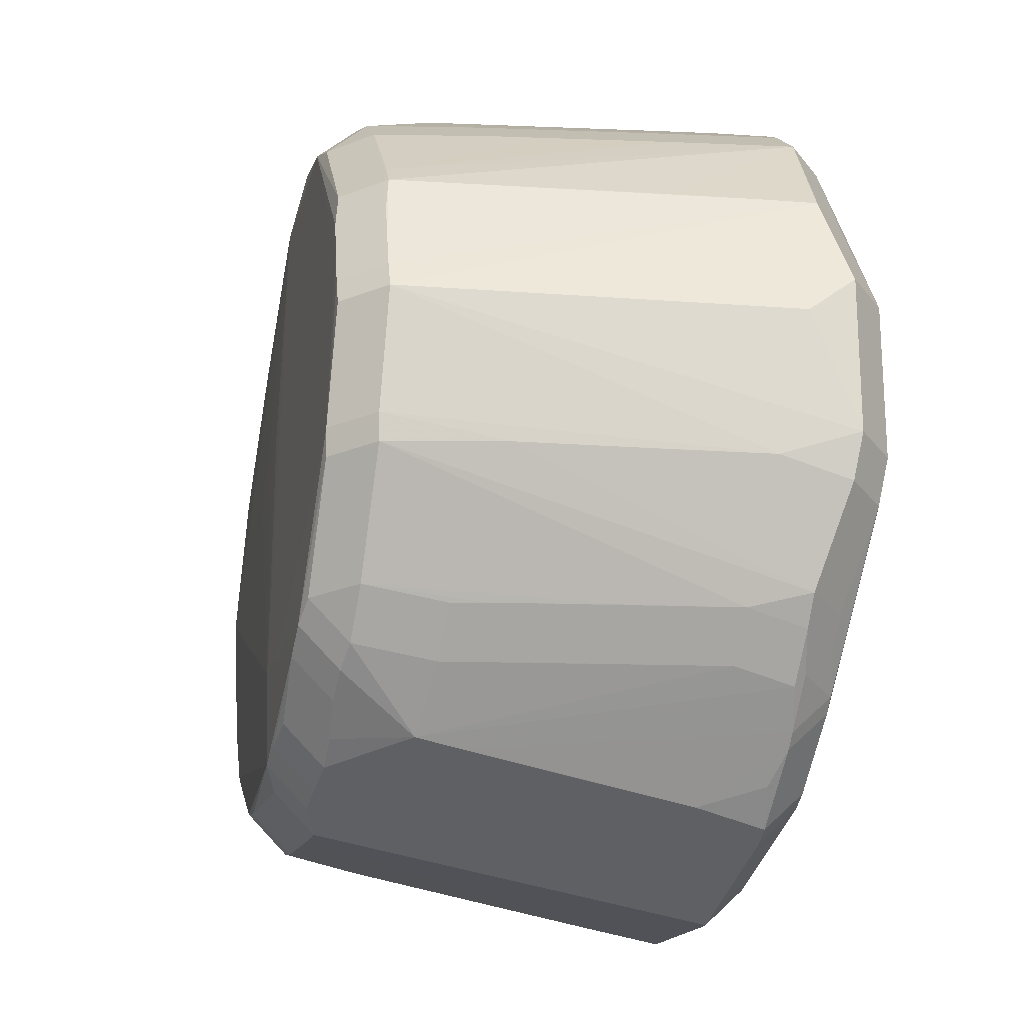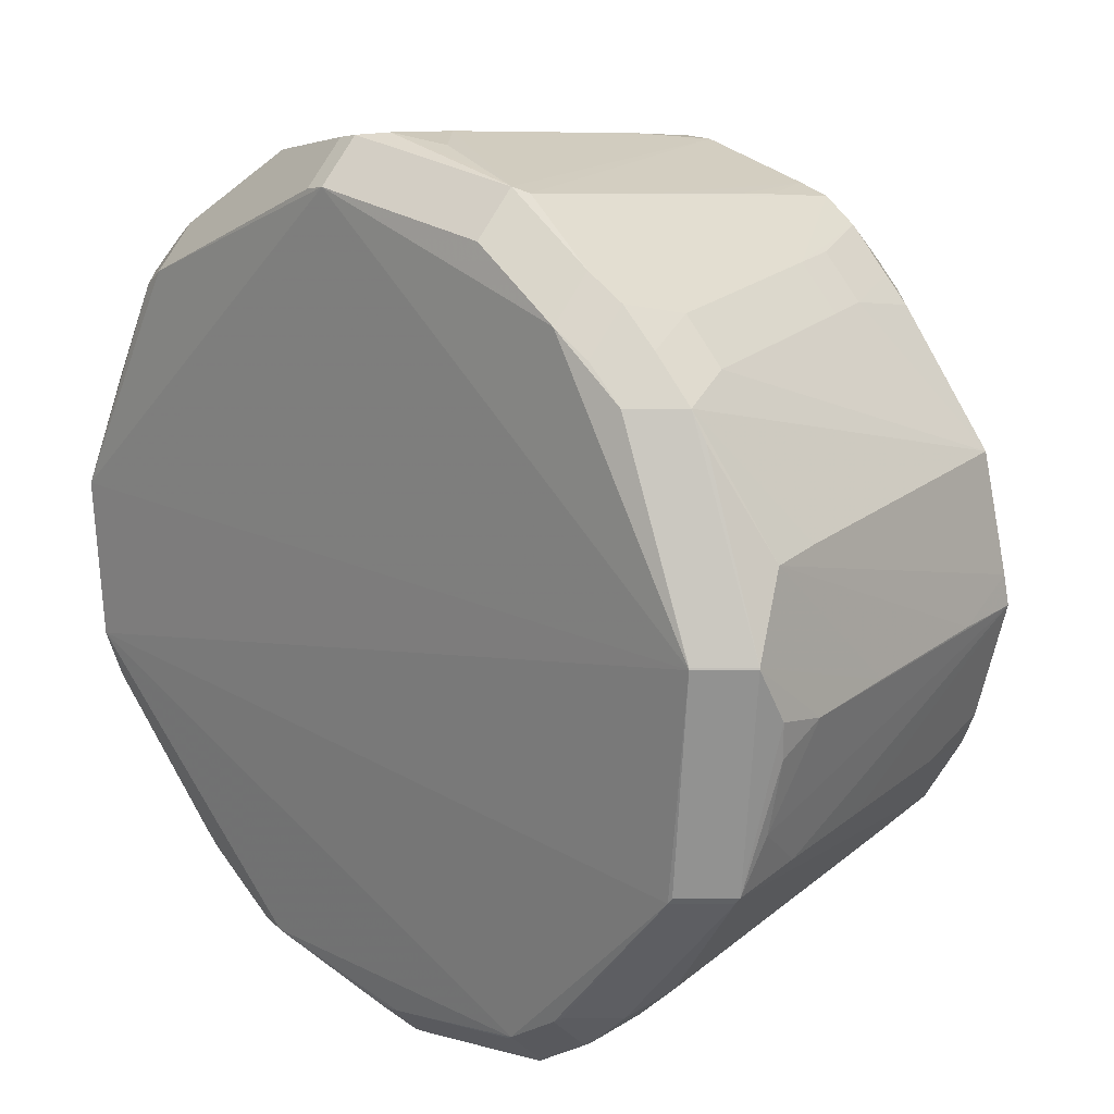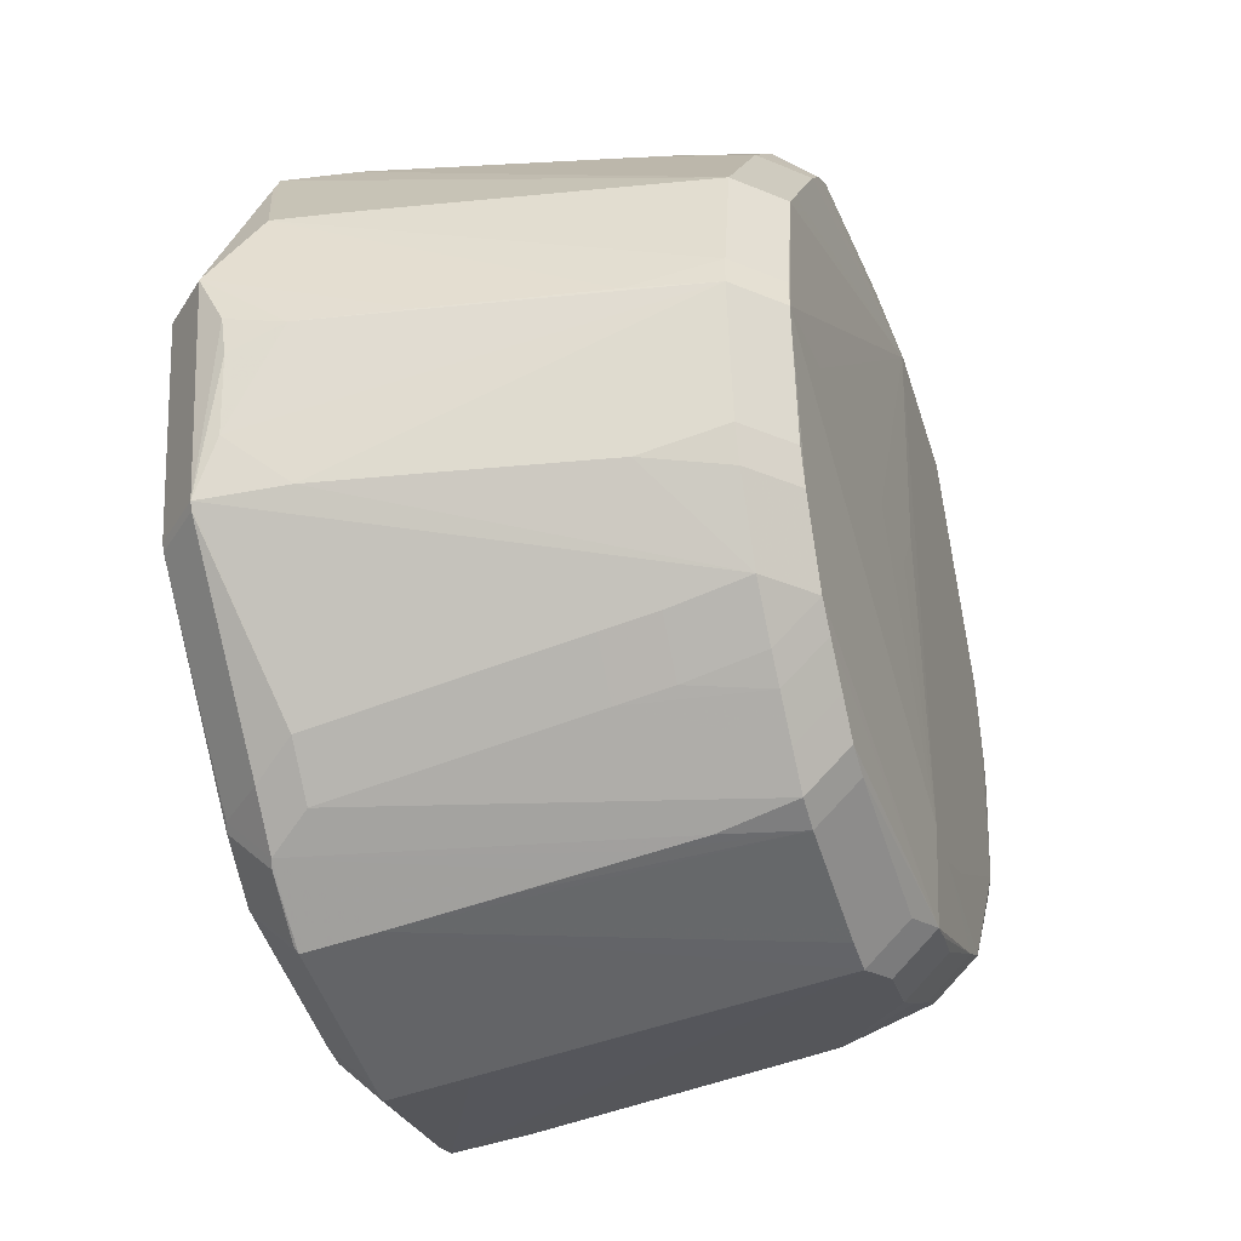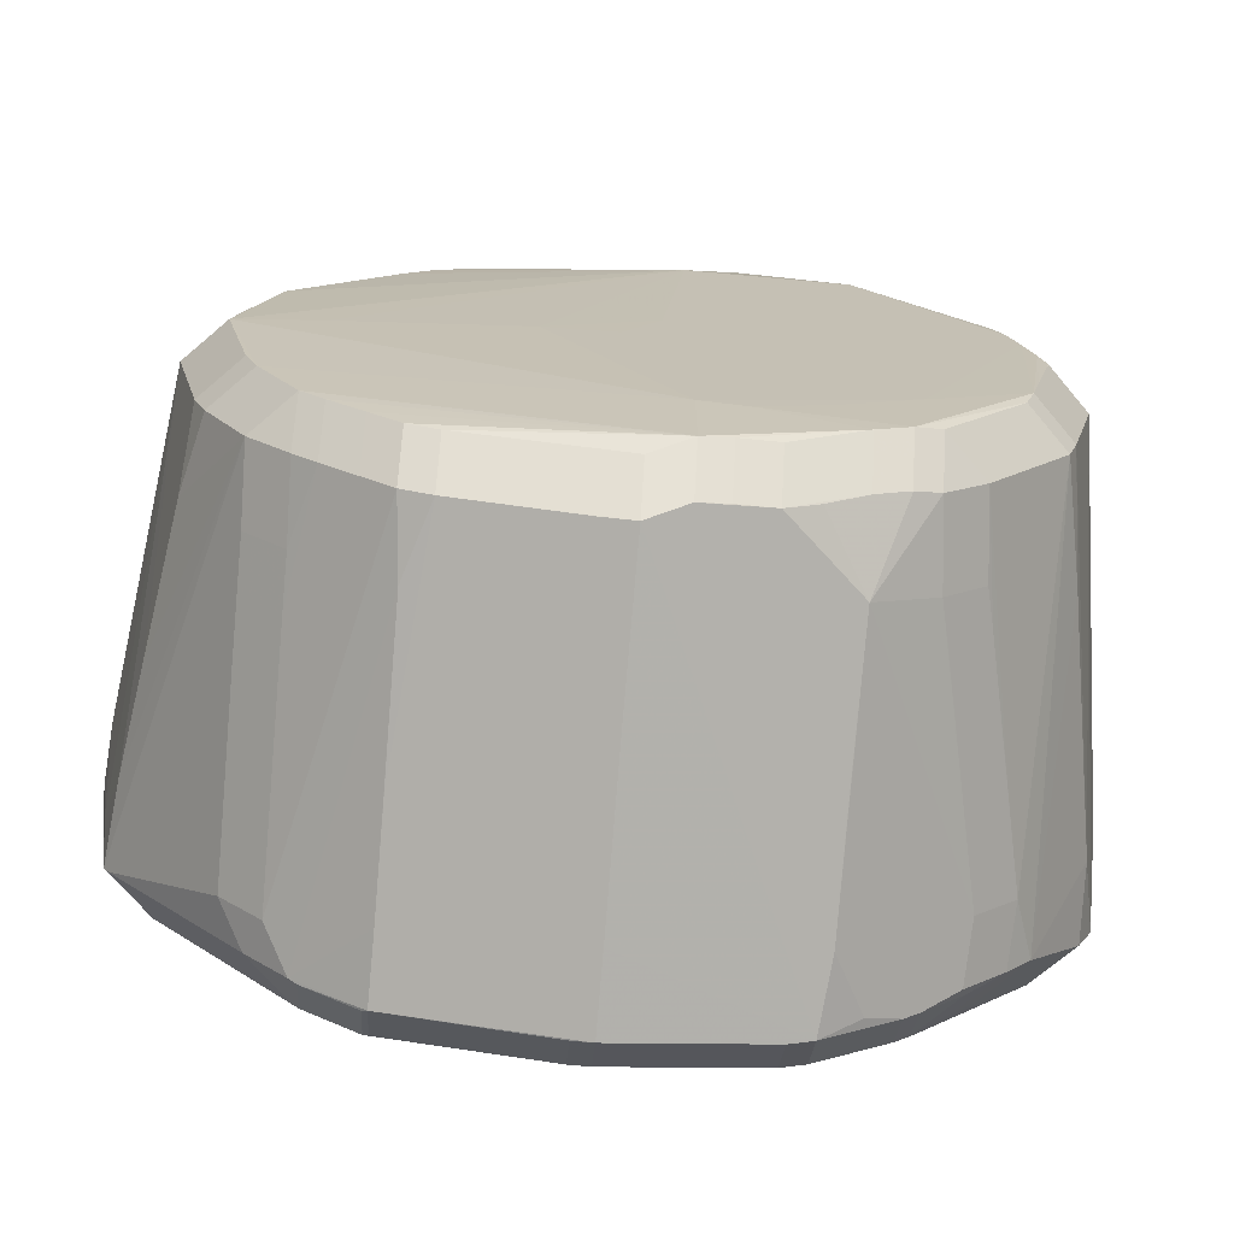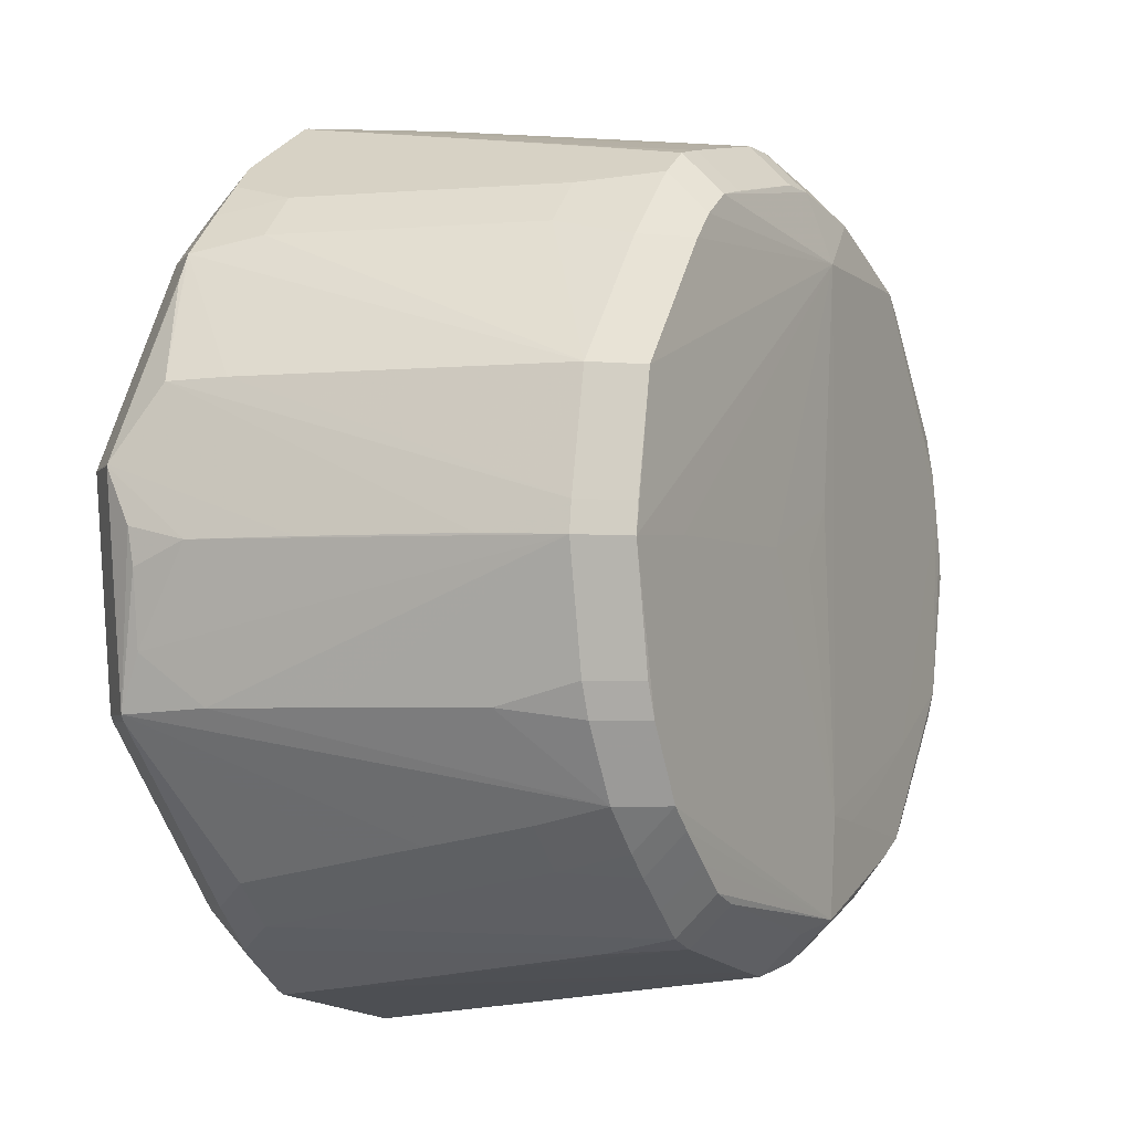
<metadata>
{"format":"obj","ext":"obj","renderer":"f3d","projection":"perspective","resolution":1024,"background":"white","views":[{"elev":-28.5,"azim":-104.7,"up":"+Y"},{"elev":19.5,"azim":44.2,"up":"+Y"},{"elev":-36.8,"azim":106.5,"up":"+Y"},{"elev":-72.1,"azim":175.3,"up":"+Y"},{"elev":-3.5,"azim":116.6,"up":"+Y"}]}
</metadata>
<code>
v 0.07822 -0.003924 0.0416
v 0.04366 -0.05019 -0.02627
v 0.04366 -0.04307 -0.0334
v -0.06612 0.01143 -0.03008
v -0.059 0.01143 -0.03721
v -0.01669 0.06397 -0.02882
v -0.01669 0.05684 -0.03595
v 0.05446 -0.04234 -0.0134
v 0.04733 -0.04946 -0.0134
v 0.0001115 0.07356 0.01121
v -0.04228 0.05353 -0.0152
v -0.0678 0.004437 -0.03004
v -0.06067 0.004437 -0.03716
v -0.03156 -0.06491 0.001738
v 0.0643 -0.02118 -0.02626
v 0.05717 -0.02118 -0.03339
v -0.02599 -0.07254 0.04433
v -0.02599 -0.06541 0.05146
v -0.03702 -0.06678 0.04224
v -0.006965 -0.04219 -0.03722
v -0.01867 -0.06349 -0.02869
v -0.01867 -0.05637 -0.03582
v 0.06405 0.0415 0.04358
v -0.04299 -0.06245 0.04395
v -0.04299 -0.05532 0.05108
v 0.04204 0.06334 0.04518
v 0.04204 0.05622 0.05231
v 0.03109 -0.06979 0.03291
v -0.05968 -0.04597 0.03156
v -0.05255 -0.05309 0.03156
v 0.05949 0.02965 -0.02627
v 0.05236 0.02965 -0.0334
v 0.0725 0.02463 0.02891
v -0.0001041 -0.06818 -0.02678
v -0.0001041 -0.06105 -0.03391
v -0.05266 -0.05333 0.04378
v -0.04553 -0.06046 0.04378
v -0.04553 -0.05333 0.05091
v 0.01556 0.0004131 -0.03635
v -0.03186 0.07037 0.03983
v -0.06317 -0.04367 0.04193
v -0.05604 -0.04367 0.04906
v -0.07835 0.007504 0.04652
v -0.07122 0.007504 0.05365
v 0.04788 0.05916 0.04394
v 0.04788 0.05204 0.05107
v 0.05012 -0.05614 0.04439
v 0.04299 -0.06327 0.04439
v 0.04299 -0.05614 0.05152
v 0.0462 0.04609 -0.02626
v 0.03907 0.04609 -0.03339
v -0.04748 0.04526 -0.02924
v -0.04035 0.05239 -0.02924
v -0.04035 0.04526 -0.03637
v -0.05107 0.04626 -0.008414
v -0.04395 0.05339 -0.008414
v -0.06233 0.04573 0.04374
v -0.05521 0.05286 0.04374
v -0.05521 0.04573 0.05087
v -0.05994 0.02881 -0.02929
v -0.03156 0.06878 0.02743
v -0.05838 -0.01407 -0.03714
v -0.01479 -0.04337 -0.03719
v 0.03763 -0.05535 -0.02627
v 0.03763 -0.04822 -0.0334
v -0.05161 0.05584 0.04411
v -0.05161 0.04871 0.05124
v -0.05906 -0.04812 0.04209
v -0.05193 -0.05525 0.04209
v -0.05193 -0.04812 0.04922
v -0.0311 -0.05696 -0.02981
v -0.0311 -0.04983 -0.03694
v 0.03109 -0.06541 0.003897
v 0.03109 -0.06275 -0.01367
v -0.00305 0.06747 -0.02726
v -0.00305 0.06034 -0.03439
v -0.07614 -0.02035 0.04681
v -0.06902 -0.02035 0.05394
v 0.0001065 0.07648 0.03183
v 0.005496 -0.06697 -0.02658
v -0.07853 7.665e-05 0.03796
v -0.03153 0.06759 0.01942
v -0.06621 -0.02485 -0.009038
v 0.02701 -0.06189 -0.02628
v 0.02701 -0.05476 -0.0334
v -0.07311 -0.02787 0.0459
v -0.06598 -0.02787 0.05302
v 0.04182 0.05054 -0.02625
v 0.03469 0.05767 -0.02625
v 0.03469 0.05054 -0.03338
v -0.03152 0.06474 0.0005232
v 0.0635 0.02468 -0.02627
v 0.05637 0.02468 -0.0334
v -0.007511 0.0767 0.04553
v -0.007511 0.06957 0.05266
v 9.351e-05 0.0722 0.00164
v 0.07608 -0.01656 0.0421
v -0.03167 0.06318 -0.00937
v 0.05311 0.0489 0.01446
v -0.07835 0.007503 0.04652
v -0.07122 0.007503 0.05365
v -0.06231 -0.02566 -0.02962
v -0.05518 -0.02566 -0.03675
v -0.006957 -0.06625 -0.02933
v -0.006957 -0.05912 -0.03646
v -0.0485 -0.04405 -0.02922
v -0.04137 -0.05117 -0.02922
v -0.04137 -0.04405 -0.03635
v 0.03223 -0.05995 -0.02626
v 0.03223 -0.05282 -0.03338
v 0.07377 -0.02701 0.0462
v 0.06664 -0.02701 0.05333
v -0.07297 0.02483 0.03236
v -0.03154 -0.06941 0.03149
v 0.02893 0.06162 -0.02625
v 0.02893 0.05449 -0.03338
v 0.0284 0.07236 0.04313
v 0.07776 0.01153 0.04691
v 0.07063 0.01153 0.05403
v 0.07868 0.002279 0.04229
v 0.07295 -0.02497 0.03204
v -0.06794 -0.02483 0.001535
v -0.05775 0.04612 0.02304
v -0.05062 0.05325 0.02304
v -0.03156 0.06624 0.0105
v -0.03167 0.06219 -0.01584
v -0.06922 -0.02488 0.009425
v 0.02851 0.06392 -0.0126
v 0.06127 0.04615 0.04379
v 0.05414 0.05328 0.04379
v 0.05414 0.04615 0.05092
v 0.07132 -5.4e-05 -0.01269
v -0.002687 0.07733 0.04256
v 0.03214 -0.07069 0.04493
v 0.03214 -0.06356 0.05205
v 0.006611 0.07611 0.0392
v 0.003167 -0.001532 -0.03692
v 5.678e-05 -0.07624 0.03033
v 0.07787 -4.81e-06 0.0328
v 0.06841 -0.02498 0.004323
v 0.02329 0.0631 -0.02626
v 0.02329 0.05598 -0.03339
v 8.457e-05 0.07035 -0.01134
v 0.0545 -0.04578 0.005075
v 0.04737 -0.05291 0.005075
v 0.02841 0.06507 -0.00531
v -0.06382 -0.02118 -0.03005
v -0.05669 -0.02118 -0.03718
v -0.03017 -0.07158 0.04392
v -0.03017 -0.06445 0.05105
v -0.06887 -0.0003765 -0.02988
v -0.06174 -0.0003765 -0.03701
v -0.02423 0.0723 0.04018
v 0.07456 -0.0259 0.0461
v 0.06744 -0.0259 0.05323
v 0.06926 -0.0006056 -0.02678
v 0.06213 -0.0006056 -0.0339
v -0.05118 -0.0461 -0.008793
v -0.04405 -0.05323 -0.008793
v -0.007453 0.04882 -0.03725
v -0.01135 0.07582 0.04518
v -0.01135 0.06869 0.0523
v 0.0668 -0.02499 -0.005456
v 0.0742 0.02432 0.03892
v 5.245e-05 -0.07346 0.01068
v 0.03109 -0.06392 -0.005997
v 0.07388 -3.98e-06 0.005046
v -0.03152 -0.0663 0.0108
v -0.01204 -0.06497 -0.02918
v -0.01204 -0.05784 -0.03631
v 0.002667 0.06769 -0.02666
v 0.002667 0.06056 -0.03379
v 0.03122 -0.0714 0.04451
v 0.03122 -0.06427 0.05164
v 0.02553 0.07314 0.04426
v 0.02553 0.06601 0.05139
v 0.05708 0.0489 0.03246
v 0.04996 0.05603 0.03246
v 0.003591 -0.07732 0.04386
v 0.003591 -0.07019 0.05099
v 0.05447 -0.04402 -0.004466
v 0.04735 -0.05114 -0.004466
v -0.03687 -0.054 -0.02992
v -0.03687 -0.04687 -0.03705
v -0.07043 -0.02489 0.01687
v -0.06311 0.0244 -0.02949
v -0.05598 0.0244 -0.03661
v -0.03174 -0.06209 -0.01627
v -0.03992 -0.03082 -0.0372
v 0.04881 0.04904 -0.004441
v 0.04169 0.05617 -0.004441
v 0.04695 0.04906 -0.01271
v 0.03982 0.05619 -0.01271
v -0.04976 -0.04621 -0.0151
v -0.04263 -0.05333 -0.0151
v 0.06208 -0.02686 -0.02626
v 0.05495 -0.02686 -0.03339
v -0.02228 0.06187 -0.0288
v -0.02228 0.05474 -0.03593
v -0.02434 -0.06072 -0.02896
v 0.06828 0.004524 -0.02661
v 0.06115 0.004524 -0.03374
v 5.767e-05 -0.07205 0.0006852
v 0.04738 0.0004074 -0.03469
v 0.03104 -0.067 0.01428
v 0.02835 0.06801 0.014
v 0.0753 6.751e-05 0.01492
v 0.04162 -0.06426 0.04476
v 0.04162 -0.05713 0.05189
v 0.05449 -0.04788 0.01619
v 9.984e-05 -0.0781 0.04352
v 9.984e-05 -0.07097 0.05065
v -0.07314 -0.02484 0.03331
v -0.07025 0.02489 0.01588
v -0.003161 0.008073 -0.03719
v -0.05574 -0.04595 0.01254
v 0.05442 -0.05201 0.03781
v 0.04729 -0.05914 0.03781
v -0.03514 0.05496 -0.03011
v -0.03514 0.04783 -0.03724
v 0.06564 -0.02499 -0.01248
v -0.03168 -0.06329 -0.008662
v -0.02695 -0.03827 -0.03719
v -0.07463 0.02466 0.04231
v -0.0675 0.02466 0.04944
v 0.0777 0.01181 0.04685
v 0.07058 0.01181 0.05398
v 0.06987 -0.02496 0.01312
v -0.07272 0.02744 0.04285
v -0.06559 0.02744 0.04998
v 0.01957 0.07408 0.04269
v 0.05483 -0.03935 -0.02625
v 0.0477 -0.04648 -0.02625
v 0.0477 -0.03935 -0.03338
v -0.06453 0.01775 -0.03008
v -0.0574 0.01775 -0.03721
v -0.05319 0.04613 0.001182
f 151 77 81
f 213 77 151
f 224 151 81
f 119 95 44
f 112 155 119
f 78 119 44
f 112 119 78
f 187 220 236
f 4 224 186
f 100 224 81
f 81 77 100
f 186 224 113
f 112 78 135
f 135 78 18
f 211 138 173
f 138 203 173
f 41 213 185
f 41 102 29
f 149 138 211
f 149 34 138
f 72 63 105
f 104 149 114
f 34 149 104
f 220 187 54
f 235 4 186
f 213 151 147
f 108 107 106
f 224 100 43
f 101 78 44
f 57 113 224
f 93 157 160
f 90 51 160
f 120 154 1
f 1 139 120
f 121 154 232
f 196 221 232
f 138 34 165
f 165 203 138
f 34 203 165
f 112 135 209
f 50 192 92
f 92 129 33
f 129 164 33
f 201 164 132
f 201 33 164
f 92 33 201
f 86 77 213
f 213 41 86
f 158 106 194
f 114 149 19
f 17 149 211
f 20 63 189
f 20 220 160
f 189 220 20
f 105 63 20
f 20 234 105
f 37 69 222
f 14 168 222
f 222 168 114
f 63 72 184
f 184 148 189
f 108 103 184
f 184 103 148
f 18 78 87
f 87 25 18
f 18 25 150
f 24 19 149
f 114 19 24
f 24 222 114
f 37 222 24
f 148 152 62
f 189 148 5
f 236 220 5
f 5 220 189
f 83 147 102
f 102 41 83
f 186 113 214
f 214 57 186
f 113 57 214
f 60 52 186
f 186 57 60
f 160 76 116
f 116 90 160
f 139 1 97
f 154 121 97
f 97 1 154
f 156 97 121
f 156 201 132
f 139 97 156
f 111 217 154
f 47 217 111
f 112 209 49
f 134 173 208
f 18 212 180
f 180 135 18
f 26 117 175
f 160 51 32
f 32 93 160
f 92 192 190
f 190 99 92
f 157 93 202
f 120 139 118
f 139 226 118
f 118 154 120
f 132 164 207
f 164 226 207
f 207 226 139
f 23 164 129
f 129 226 23
f 23 226 164
f 70 87 42
f 68 41 29
f 195 30 159
f 216 158 29
f 106 158 216
f 102 106 216
f 29 102 216
f 197 20 157
f 234 20 197
f 157 16 197
f 105 234 3
f 170 72 105
f 170 22 72
f 14 222 21
f 21 168 14
f 114 168 21
f 21 104 114
f 200 183 71
f 71 21 200
f 107 183 188
f 195 107 188
f 188 183 200
f 188 30 195
f 200 21 188
f 188 21 222
f 188 69 30
f 188 222 69
f 189 63 223
f 223 184 189
f 63 184 223
f 54 52 53
f 13 62 152
f 148 62 13
f 13 5 148
f 127 41 185
f 127 83 41
f 185 213 127
f 213 83 127
f 213 147 122
f 122 83 213
f 147 83 122
f 79 75 153
f 57 59 58
f 52 60 237
f 160 220 7
f 7 76 160
f 221 156 228
f 228 156 121
f 228 121 232
f 221 196 15
f 15 156 221
f 232 154 8
f 47 49 48
f 48 166 74
f 48 208 173
f 135 180 174
f 211 173 179
f 95 119 27
f 31 50 92
f 45 130 178
f 178 26 45
f 139 156 167
f 167 207 139
f 167 156 132
f 132 207 167
f 25 87 38
f 87 70 38
f 38 36 37
f 215 20 160
f 160 39 215
f 157 20 204
f 20 39 204
f 160 157 204
f 204 39 160
f 85 35 105
f 105 110 85
f 65 110 105
f 105 3 65
f 233 234 232
f 104 21 169
f 151 224 12
f 224 4 12
f 133 94 175
f 133 79 94
f 143 75 96
f 75 79 96
f 161 79 153
f 94 79 161
f 153 40 161
f 95 162 67
f 44 95 67
f 67 59 44
f 230 225 44
f 44 59 230
f 123 60 57
f 123 237 60
f 52 237 55
f 237 123 55
f 115 141 128
f 141 146 128
f 206 146 141
f 206 128 146
f 206 117 115
f 115 128 206
f 172 142 116
f 172 116 76
f 199 7 220
f 140 228 232
f 221 228 140
f 181 8 154
f 74 109 218
f 218 48 74
f 28 48 173
f 28 203 34
f 28 173 203
f 131 27 119
f 129 130 131
f 95 27 176
f 191 89 115
f 193 89 191
f 26 178 191
f 115 117 191
f 117 26 191
f 99 190 177
f 92 99 177
f 177 129 92
f 192 50 88
f 90 89 88
f 137 39 20
f 20 215 137
f 137 215 39
f 84 109 74
f 74 166 84
f 84 166 205
f 205 28 84
f 2 233 9
f 66 161 40
f 79 133 136
f 10 96 79
f 53 56 11
f 229 57 224
f 58 66 124
f 171 75 143
f 171 206 141
f 143 96 171
f 175 117 171
f 117 206 171
f 96 10 171
f 171 79 175
f 171 10 79
f 91 6 126
f 53 11 126
f 126 11 56
f 56 124 126
f 126 124 66
f 232 221 163
f 163 140 232
f 221 140 163
f 154 217 210
f 166 48 73
f 48 28 73
f 205 166 73
f 73 28 205
f 227 131 119
f 27 131 46
f 34 84 80
f 80 28 34
f 80 84 28
f 64 218 109
f 175 79 231
f 79 136 231
f 231 133 175
f 231 136 133
f 198 126 6
f 61 40 153
f 61 66 40
f 153 75 61
f 75 6 61
f 144 210 217
f 144 181 154
f 154 210 144
f 182 2 9
f 182 145 218
f 182 64 2
f 218 64 182
f 53 126 219
f 126 198 219
f 91 126 98
f 98 126 66
f 66 61 98
f 82 61 6
f 91 98 125
f 125 98 61
f 61 82 125
f 125 6 91
f 125 82 6
f 52 54 187
f 52 187 186
f 186 187 235
f 235 187 236
f 147 152 148
f 151 152 147
f 195 194 106
f 106 107 195
f 103 106 102
f 108 106 103
f 103 147 148
f 102 147 103
f 101 43 100
f 44 43 101
f 77 78 101
f 101 100 77
f 17 212 18
f 211 212 17
f 184 183 107
f 184 107 108
f 87 86 41
f 87 41 42
f 87 78 77
f 77 86 87
f 150 17 18
f 149 17 150
f 149 150 24
f 24 150 25
f 5 235 236
f 4 235 5
f 154 155 111
f 111 155 112
f 49 111 112
f 47 111 49
f 208 209 135
f 208 135 134
f 201 156 202
f 202 156 157
f 202 93 92
f 92 201 202
f 118 155 154
f 118 119 155
f 68 69 37
f 37 36 68
f 42 41 68
f 68 70 42
f 29 30 68
f 30 69 68
f 159 194 195
f 159 158 194
f 159 30 29
f 29 158 159
f 197 196 232
f 232 234 197
f 35 104 105
f 34 104 35
f 183 184 71
f 71 184 72
f 72 22 71
f 22 21 71
f 225 43 44
f 224 43 225
f 115 116 142
f 142 141 115
f 196 197 15
f 15 197 16
f 157 156 15
f 15 16 157
f 209 208 48
f 48 49 209
f 134 135 174
f 174 173 134
f 179 212 211
f 179 180 212
f 173 174 179
f 179 174 180
f 92 93 31
f 93 32 31
f 51 50 31
f 31 32 51
f 89 116 115
f 90 116 89
f 38 68 36
f 70 68 38
f 38 24 25
f 37 24 38
f 233 8 9
f 232 8 233
f 105 104 169
f 169 170 105
f 169 21 22
f 22 170 169
f 12 152 151
f 12 13 152
f 4 5 12
f 5 13 12
f 161 162 95
f 95 94 161
f 55 56 53
f 55 53 52
f 76 7 6
f 6 75 76
f 47 48 218
f 218 217 47
f 176 27 26
f 176 26 175
f 176 94 95
f 175 94 176
f 191 190 192
f 192 193 191
f 190 191 177
f 177 191 178
f 177 130 129
f 177 178 130
f 88 193 192
f 88 89 193
f 88 50 51
f 51 90 88
f 34 35 84
f 35 85 84
f 110 109 84
f 84 85 110
f 234 233 2
f 2 3 234
f 59 67 66
f 66 58 59
f 162 161 66
f 66 67 162
f 224 225 229
f 225 230 229
f 229 59 57
f 229 230 59
f 56 55 124
f 124 55 123
f 57 58 124
f 124 123 57
f 76 75 171
f 171 172 76
f 141 142 171
f 142 172 171
f 119 118 227
f 227 118 226
f 227 226 129
f 129 131 227
f 26 27 46
f 45 26 46
f 46 130 45
f 46 131 130
f 64 109 110
f 110 65 64
f 3 2 64
f 64 65 3
f 198 6 7
f 7 199 198
f 217 218 144
f 218 145 144
f 9 8 182
f 8 181 182
f 182 144 145
f 181 144 182
f 54 53 219
f 220 54 219
f 219 198 199
f 219 199 220

</code>
